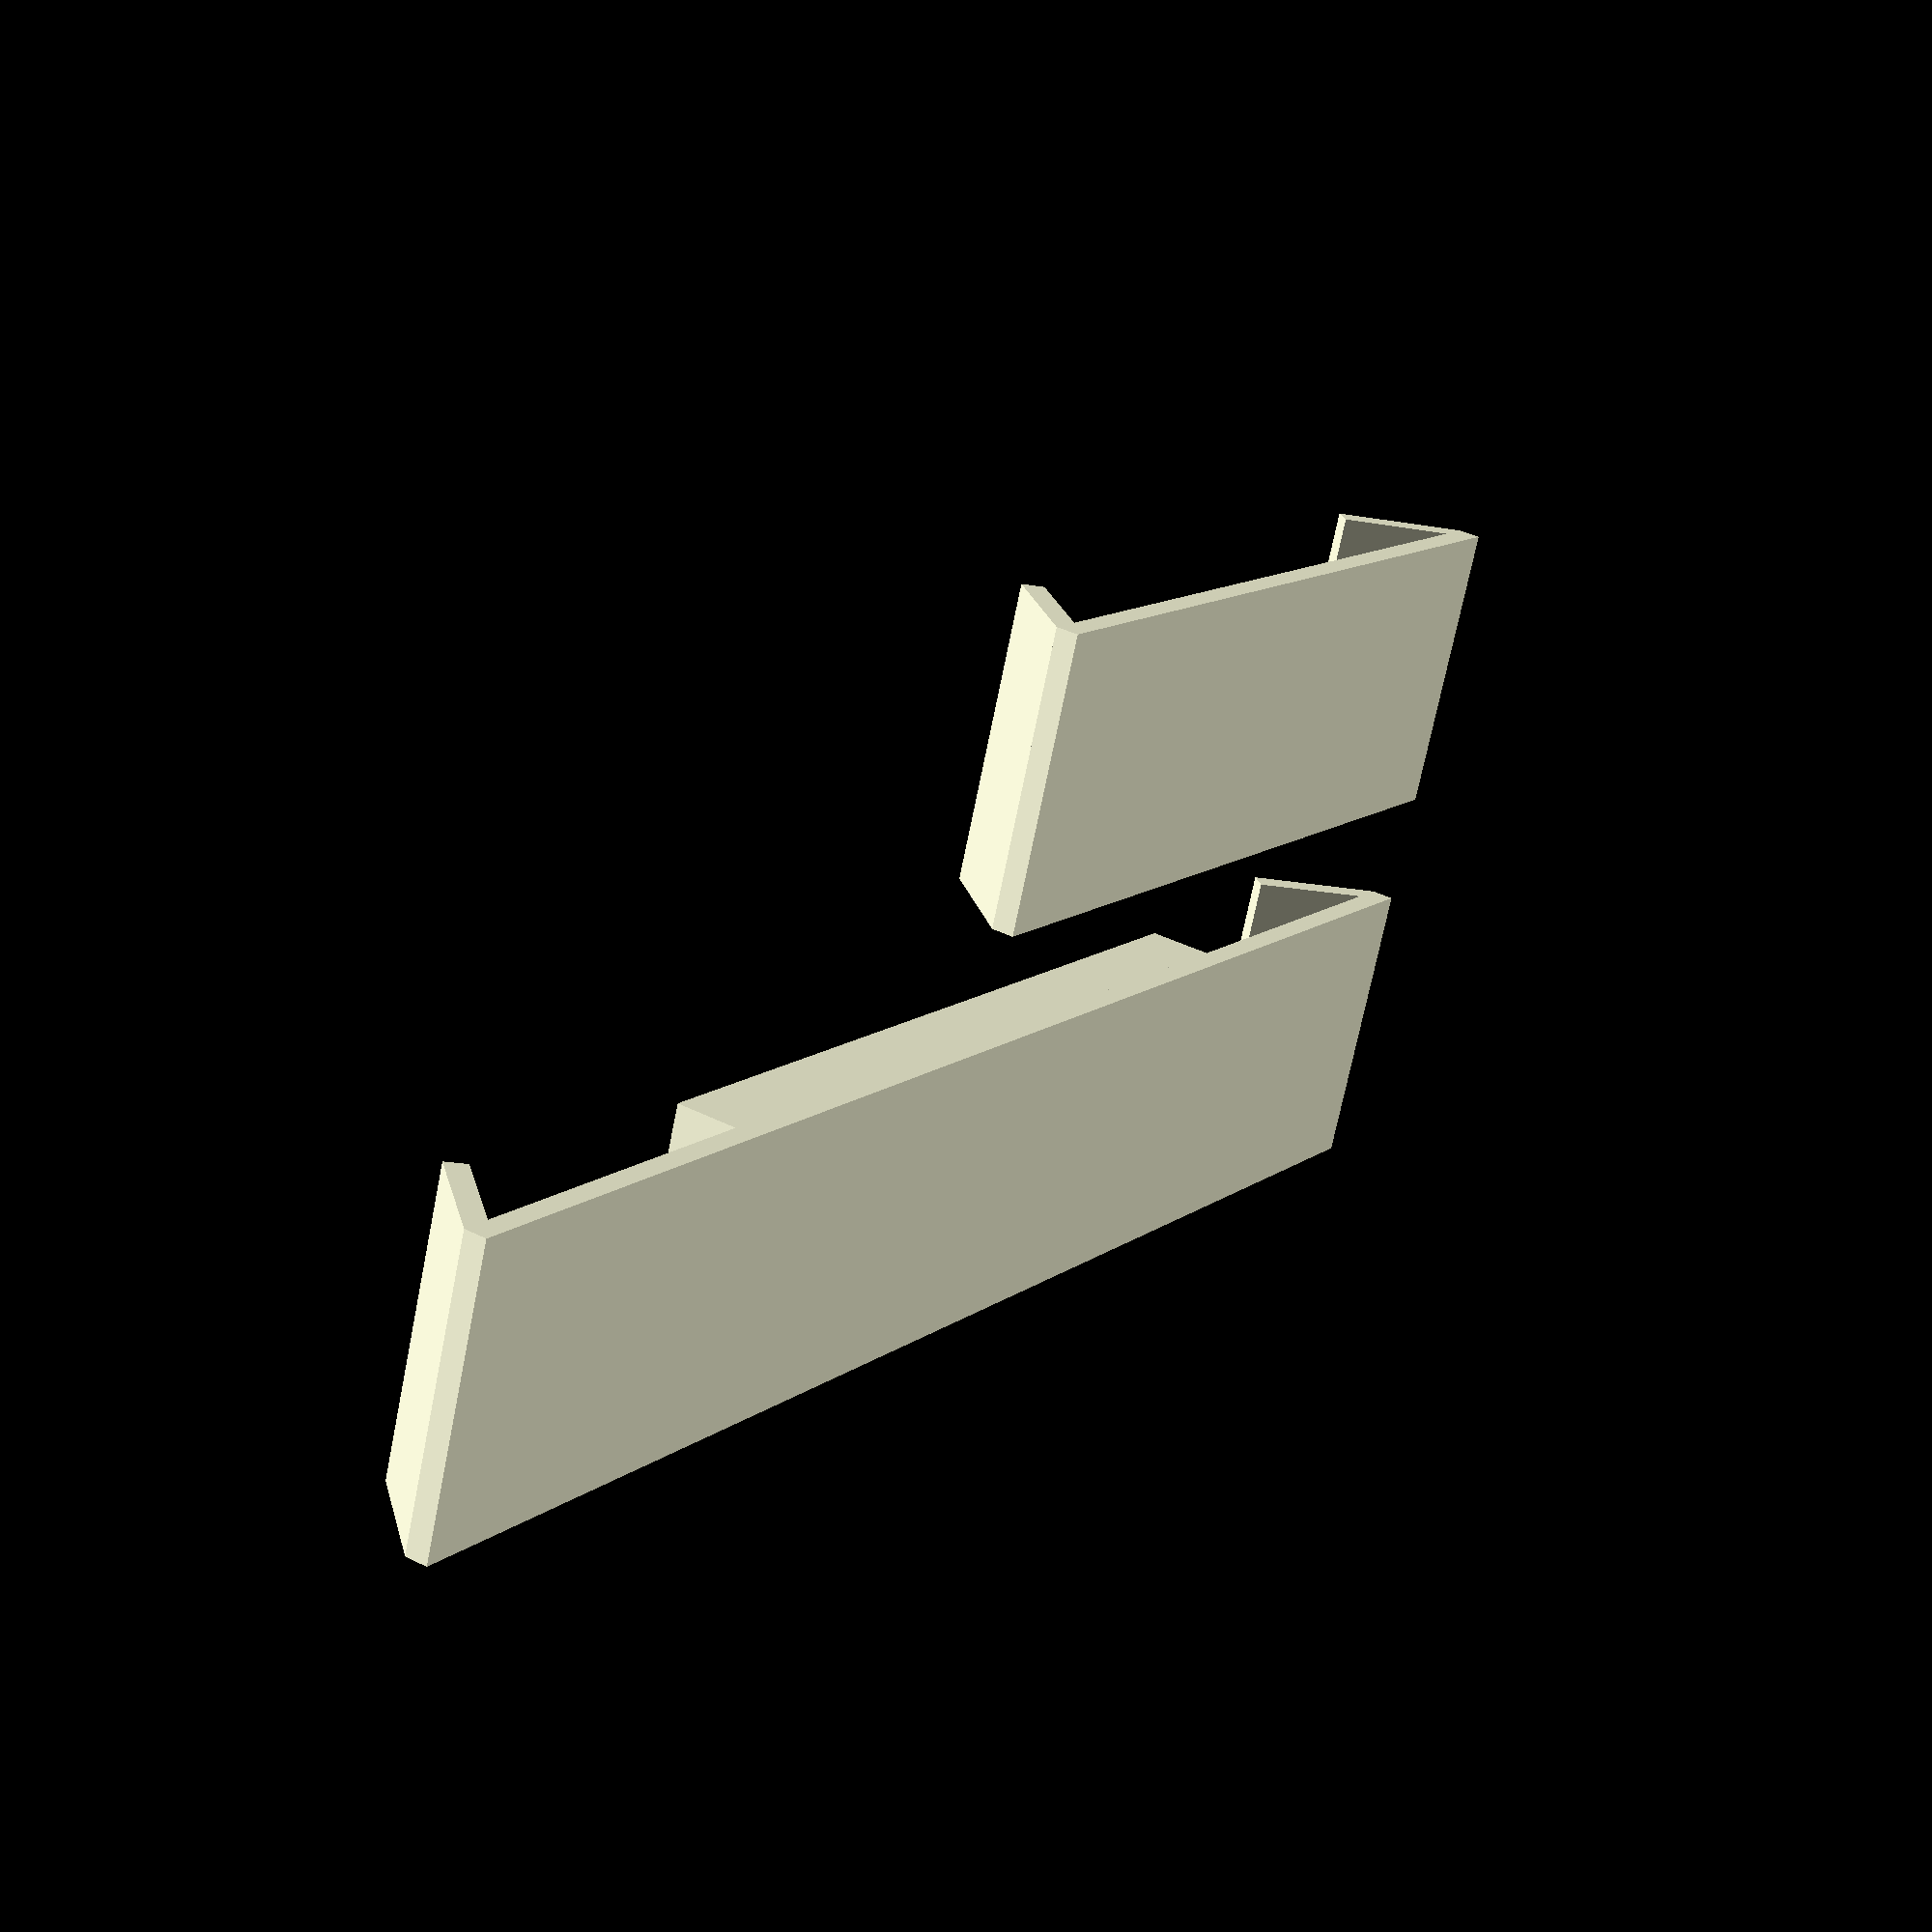
<openscad>
hook_len = 12;

paper_slot_t      = 1;
paper_slot_iw     = 75;
paper_slot_ih     = 24;
paper_slot_id     = 4.5;
paper_slot_w      = paper_slot_iw+paper_slot_t*2;
paper_slot_hole_w = 6;

main_plate_t    = 2;
main_plate_w    = 144;
main_plate_h    = paper_slot_t + paper_slot_ih + 1;
support_plate_t = main_plate_t;
support_plate_w = paper_slot_iw;
support_plate_h = main_plate_h;


module plate(w,h,t,hook_len){
	plate_half(w/2,h,t,hook_len);
	rotate([0,0,180]) translate([-w,-h,0])
		plate_half(w/2,h,t,hook_len);
}

module plate_half(w,h,t,hook_len){
	cube([w,h,t]);
	translate([0,0,t]) rotate([0,45,0])
		cube([t,h,hook_len]);
}

module paper_slot(iw,ih,id,t,hole_w){
	difference(){
		cube([iw+t,ih+t*2,id+t]);
                translate([0,t,0]) cube([iw,ih,id]);
                translate([0,t+ih/2-hole_w/2,0]) cube([iw,hole_w,100]);
	}
}

plate(main_plate_w,main_plate_h,main_plate_t,hook_len);
translate([0,36,0])plate(support_plate_w,support_plate_h,support_plate_t,hook_len);
translate([main_plate_w/2-paper_slot_w/2,0,main_plate_t-0.01])
	paper_slot(paper_slot_iw,paper_slot_ih,paper_slot_id,paper_slot_t,paper_slot_hole_w);

</openscad>
<views>
elev=143.4 azim=159.1 roll=56.5 proj=p view=solid
</views>
